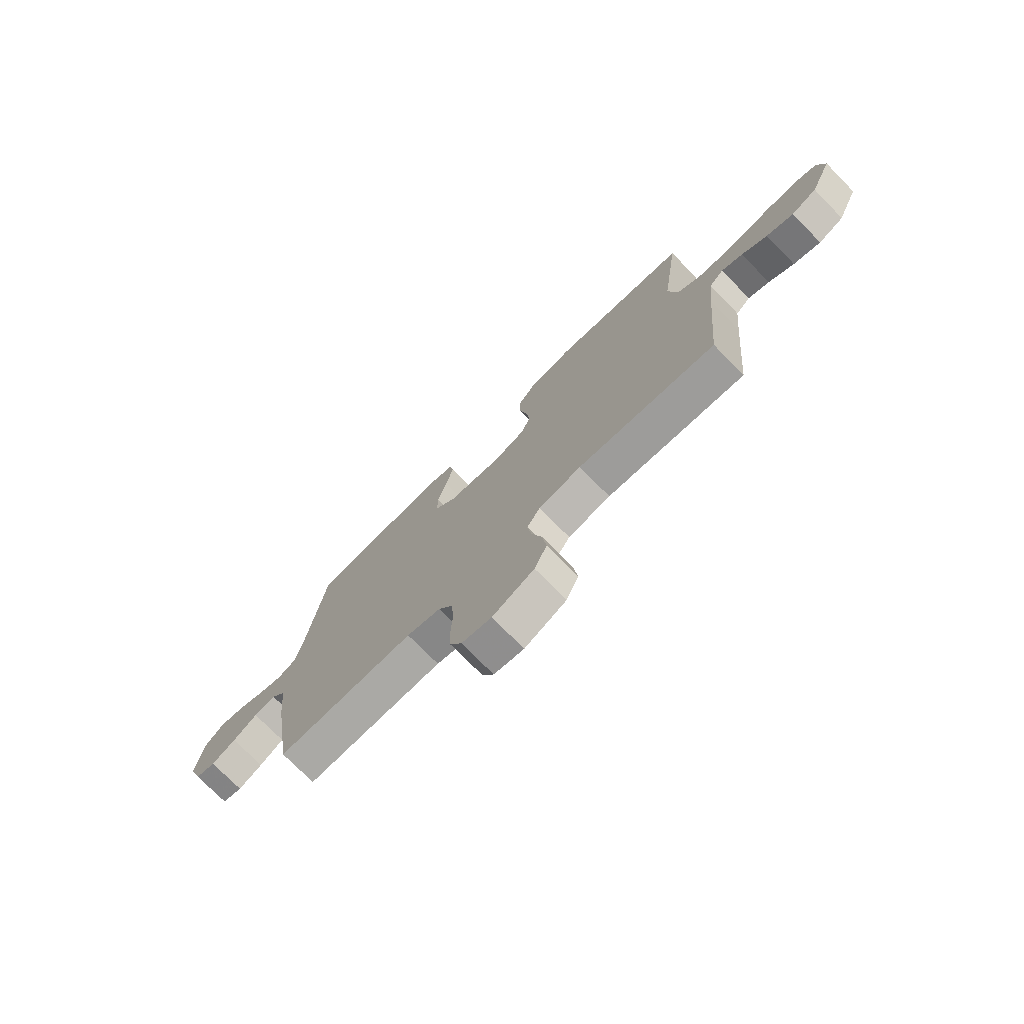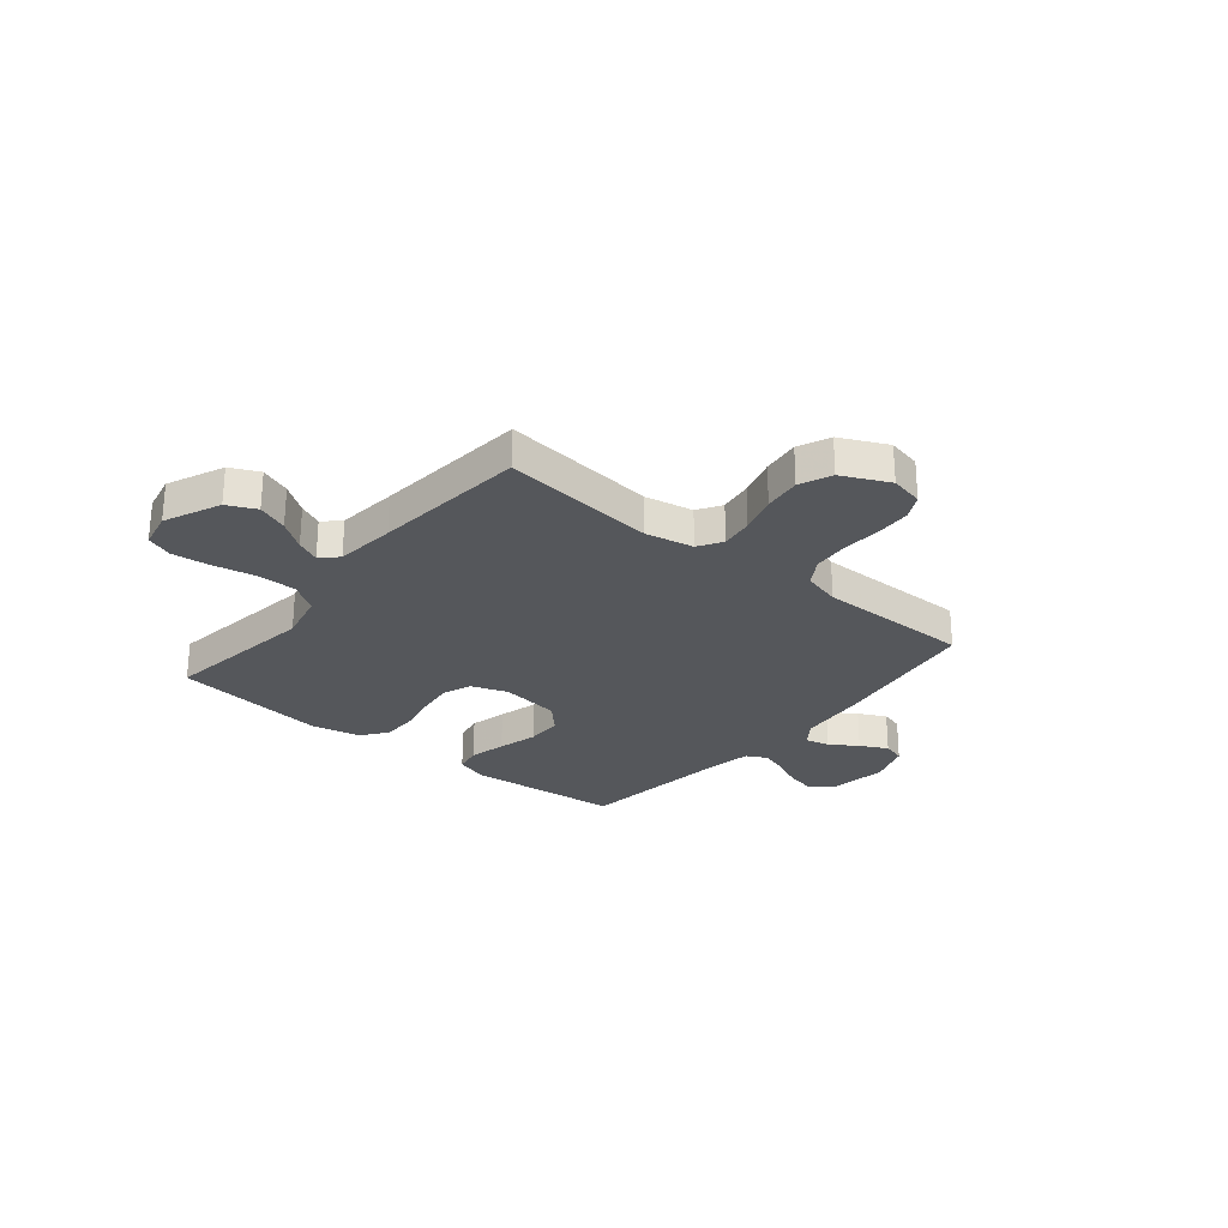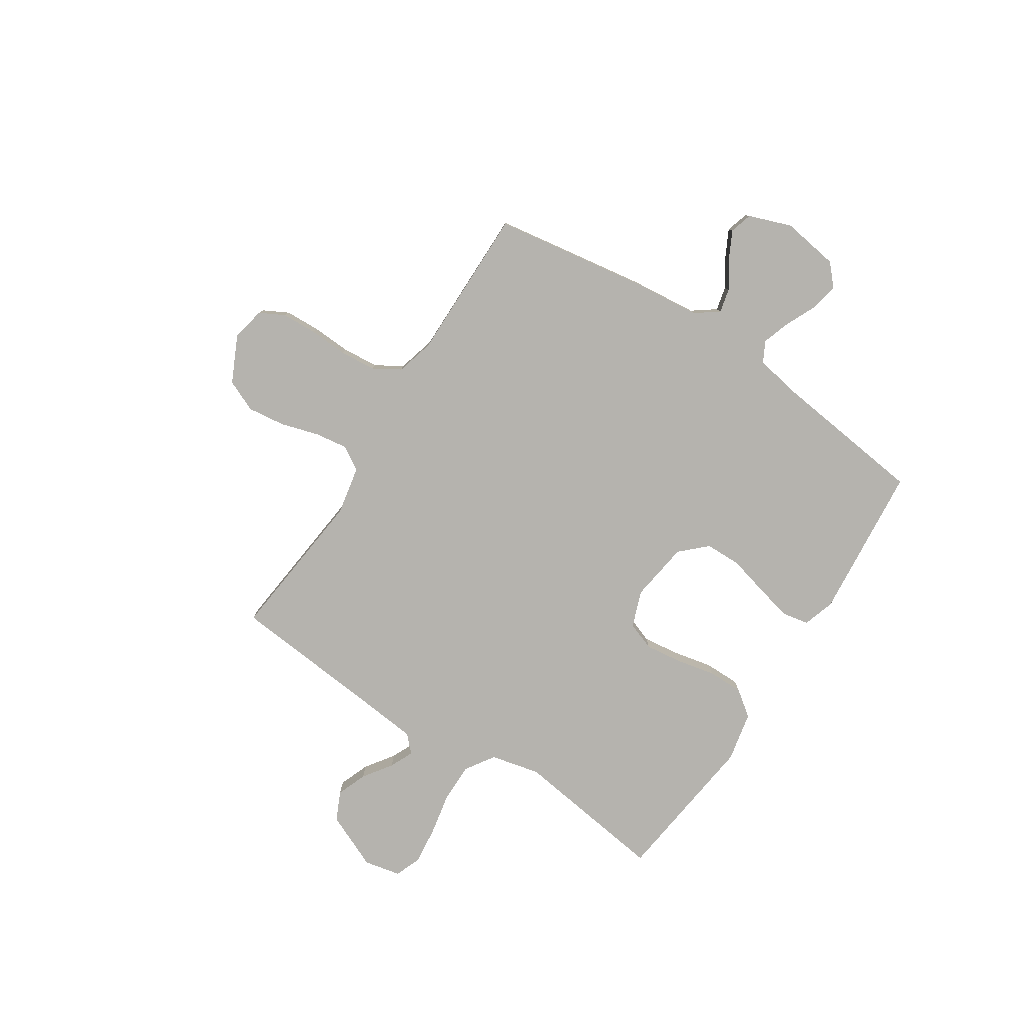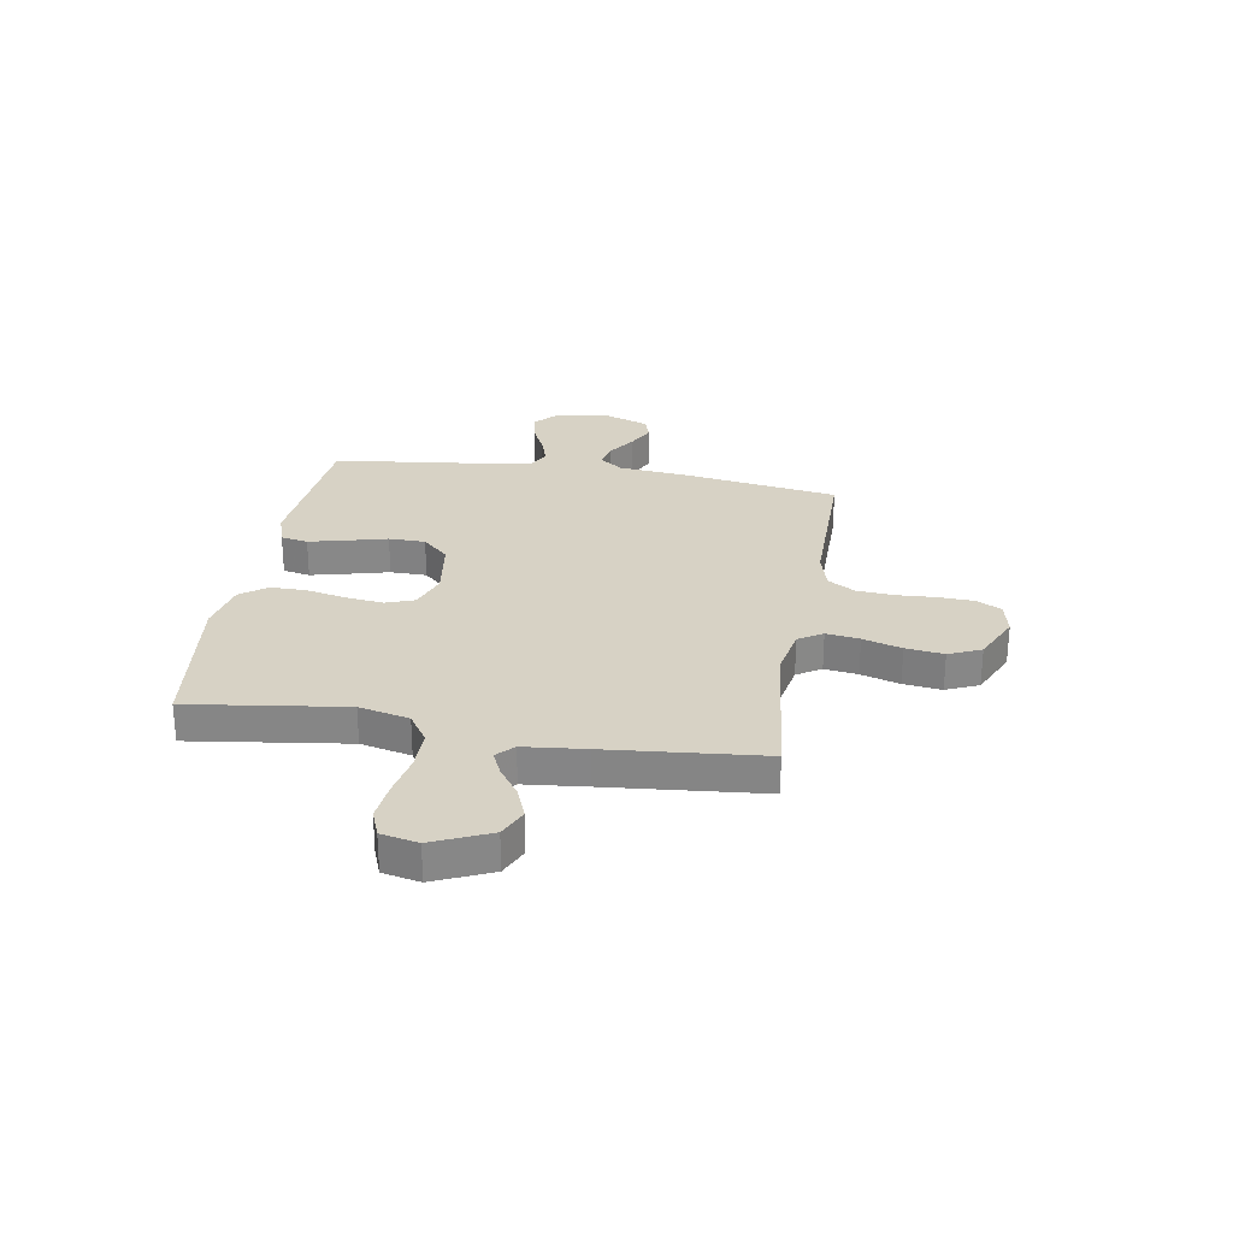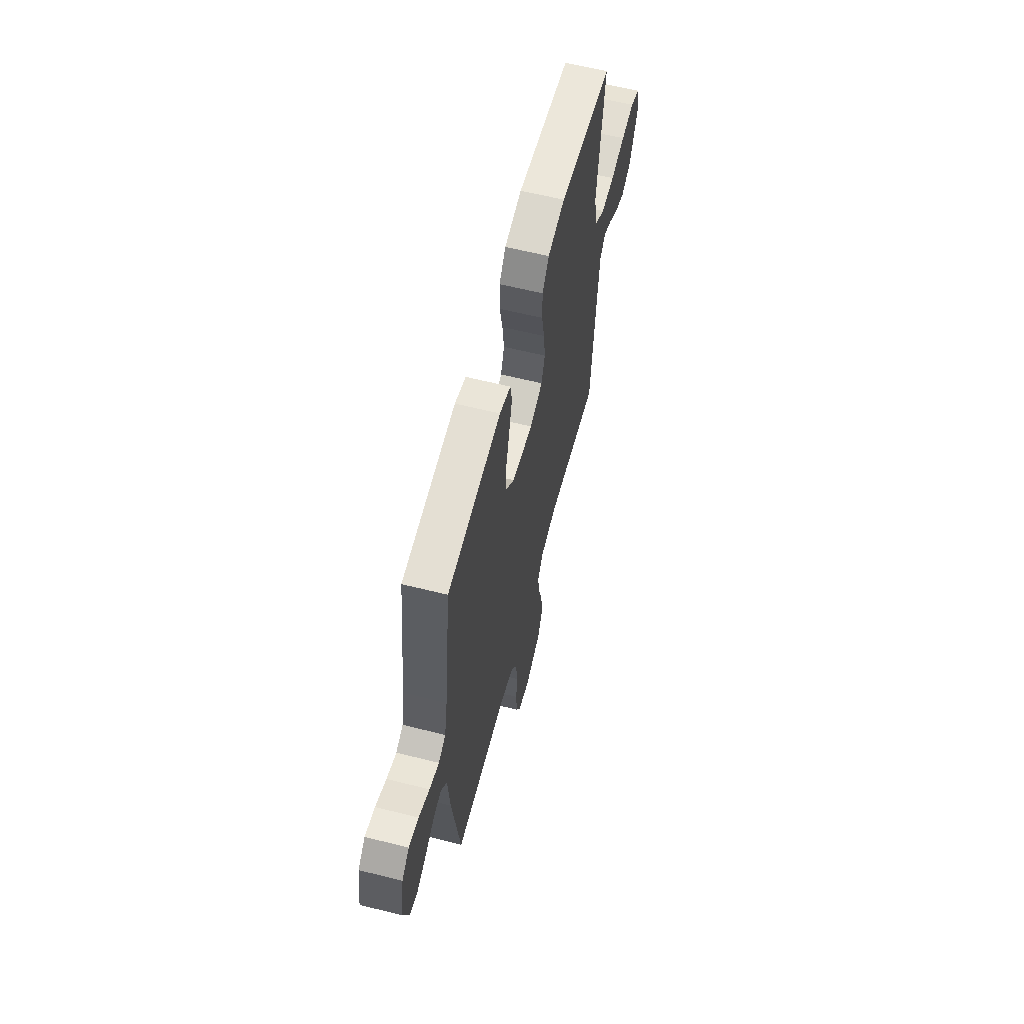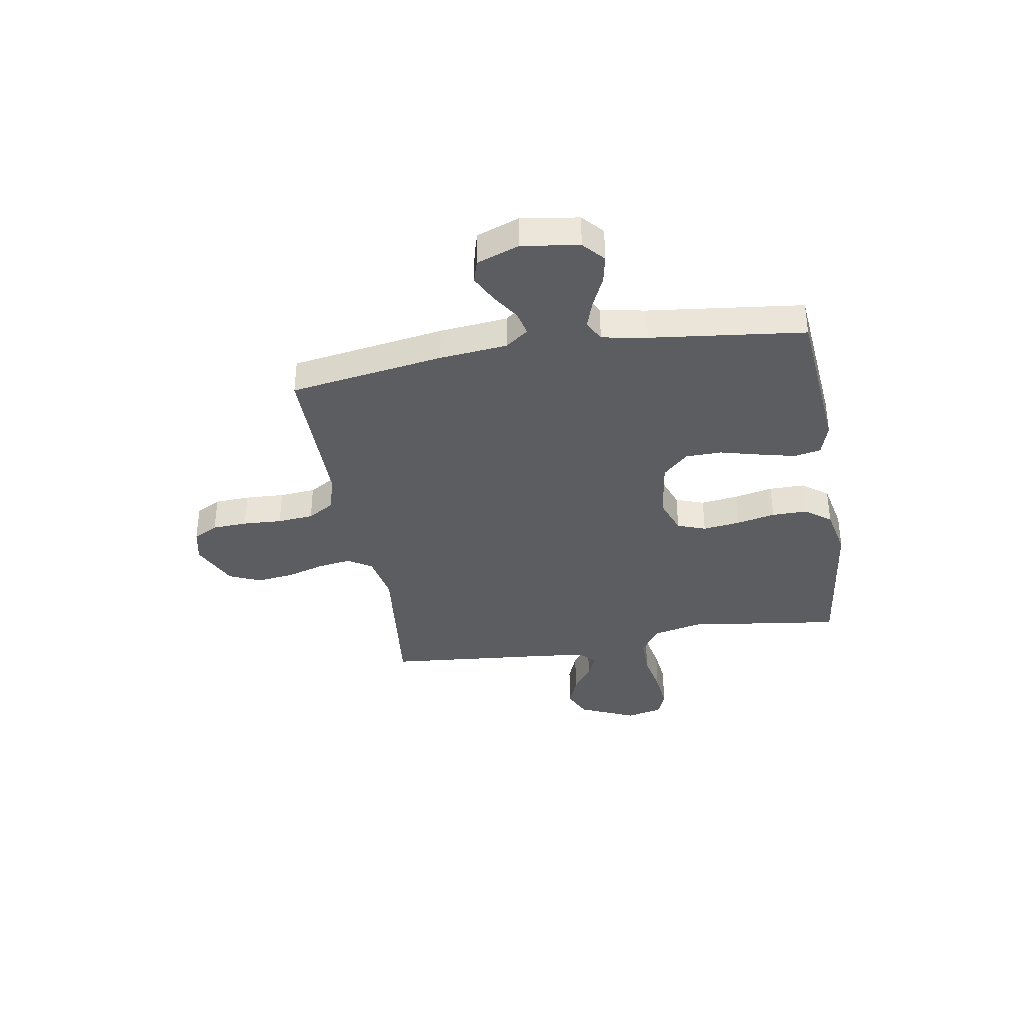
<metadata>
{"format":"obj","ext":"obj","renderer":"f3d","projection":"perspective","resolution":1024,"background":"white","views":[{"elev":-75.2,"azim":44.6,"up":"+Z"},{"elev":-26.8,"azim":140.6,"up":"+Y"},{"elev":-79.9,"azim":-122.9,"up":"+Y"},{"elev":27.6,"azim":99.5,"up":"+Y"},{"elev":60.9,"azim":-75.6,"up":"+Z"},{"elev":-36.9,"azim":-80.3,"up":"+Y"}]}
</metadata>
<code>
v 0.5 0.07 0.5
v 0.459 0.07 0.2
v 0.481 0.07 0.104
v 0.537 0.07 0.067
v 0.614 0.07 0.067
v 0.696 0.07 0.083
v 0.77 0.07 0.091
v 0.821 0.07 0.071
v 0.836 0.07 0
v 0.788 0.07 -0.109
v 0.732 0.07 -0.135
v 0.673 0.07 -0.112
v 0.618 0.07 -0.073
v 0.572 0.07 -0.052
v 0.54 0.07 -0.083
v 0.528 0.07 -0.2
v 0.5 0.07 -0.5
v 0.2 0.07 -0.467
v 0.107 0.07 -0.485
v 0.078 0.07 -0.531
v 0.087 0.07 -0.595
v 0.109 0.07 -0.669
v 0.118 0.07 -0.742
v 0.091 0.07 -0.804
v 0 0.07 -0.847
v -0.065 0.07 -0.833
v -0.09 0.07 -0.785
v -0.093 0.07 -0.717
v -0.089 0.07 -0.641
v -0.095 0.07 -0.571
v -0.126 0.07 -0.519
v -0.2 0.07 -0.499
v -0.5 0.07 -0.5
v -0.546 0.07 -0.2
v -0.559 0.07 -0.068
v -0.592 0.07 -0.023
v -0.639 0.07 -0.034
v -0.692 0.07 -0.069
v -0.745 0.07 -0.096
v -0.789 0.07 -0.083
v -0.819 0.07 0
v -0.802 0.07 0.111
v -0.761 0.07 0.148
v -0.706 0.07 0.137
v -0.646 0.07 0.109
v -0.592 0.07 0.091
v -0.552 0.07 0.112
v -0.536 0.07 0.2
v -0.5 0.07 0.5
v -0.2 0.07 0.527
v -0.138 0.07 0.507
v -0.128 0.07 0.455
v -0.145 0.07 0.384
v -0.165 0.07 0.307
v -0.164 0.07 0.237
v -0.117 0.07 0.187
v 0 0.07 0.17
v 0.071 0.07 0.196
v 0.091 0.07 0.251
v 0.082 0.07 0.323
v 0.066 0.07 0.399
v 0.066 0.07 0.468
v 0.103 0.07 0.518
v 0.2 0.07 0.538
v 0.5 0 0.5
v 0.459 0 0.2
v 0.481 0 0.104
v 0.537 0 0.067
v 0.614 0 0.067
v 0.696 0 0.083
v 0.77 0 0.091
v 0.821 0 0.071
v 0.836 0 0
v 0.788 0 -0.109
v 0.732 0 -0.135
v 0.673 0 -0.112
v 0.618 0 -0.073
v 0.572 0 -0.052
v 0.54 0 -0.083
v 0.528 0 -0.2
v 0.5 0 -0.5
v 0.2 0 -0.467
v 0.107 0 -0.485
v 0.078 0 -0.531
v 0.087 0 -0.595
v 0.109 0 -0.669
v 0.118 0 -0.742
v 0.091 0 -0.804
v 0 0 -0.847
v -0.065 0 -0.833
v -0.09 0 -0.785
v -0.093 0 -0.717
v -0.089 0 -0.641
v -0.095 0 -0.571
v -0.126 0 -0.519
v -0.2 0 -0.499
v -0.5 0 -0.5
v -0.546 0 -0.2
v -0.559 0 -0.068
v -0.592 0 -0.023
v -0.639 0 -0.034
v -0.692 0 -0.069
v -0.745 0 -0.096
v -0.789 0 -0.083
v -0.819 0 0
v -0.802 0 0.111
v -0.761 0 0.148
v -0.706 0 0.137
v -0.646 0 0.109
v -0.592 0 0.091
v -0.552 0 0.112
v -0.536 0 0.2
v -0.5 0 0.5
v -0.2 0 0.527
v -0.138 0 0.507
v -0.128 0 0.455
v -0.145 0 0.384
v -0.165 0 0.307
v -0.164 0 0.237
v -0.117 0 0.187
v 0 0 0.17
v 0.071 0 0.196
v 0.091 0 0.251
v 0.082 0 0.323
v 0.066 0 0.399
v 0.066 0 0.468
v 0.103 0 0.518
v 0.2 0 0.538
f 63 64 1 2
f 60 61 62 63
f 59 60 63 2
f 58 59 2 3
f 57 58 3 4
f 56 57 4
f 51 52 53 54
f 49 50 51 54
f 48 49 54 55
f 47 48 55 56
f 42 43 44 45
f 42 45 46
f 41 42 46
f 40 41 46
f 37 38 39 40
f 37 40 46 47
f 32 33 34 35
f 31 32 35 36
f 26 27 28 29
f 26 29 30
f 25 26 30
f 24 25 30
f 21 22 23 24
f 20 21 24 30
f 19 20 30 31
f 16 17 18
f 15 16 18 19
f 14 15 19 31
f 10 11 12 13
f 10 13 14
f 9 10 14
f 8 9 14
f 5 6 7 8
f 5 8 14
f 4 5 14 31
f 36 37 47 56
f 4 31 36 56
f 66 65 128 127
f 127 126 125 124
f 66 127 124 123
f 67 66 123 122
f 68 67 122 121
f 68 121 120
f 118 117 116 115
f 118 115 114 113
f 119 118 113 112
f 120 119 112 111
f 109 108 107 106
f 110 109 106
f 110 106 105
f 110 105 104
f 104 103 102 101
f 111 110 104 101
f 99 98 97 96
f 100 99 96 95
f 93 92 91 90
f 94 93 90
f 94 90 89
f 94 89 88
f 88 87 86 85
f 94 88 85 84
f 95 94 84 83
f 82 81 80
f 83 82 80 79
f 95 83 79 78
f 77 76 75 74
f 78 77 74
f 78 74 73
f 78 73 72
f 72 71 70 69
f 78 72 69
f 95 78 69 68
f 120 111 101 100
f 120 100 95 68
f 1 65 66 2
f 2 66 67 3
f 3 67 68 4
f 4 68 69 5
f 5 69 70 6
f 6 70 71 7
f 7 71 72 8
f 8 72 73 9
f 9 73 74 10
f 10 74 75 11
f 11 75 76 12
f 12 76 77 13
f 13 77 78 14
f 14 78 79 15
f 15 79 80 16
f 16 80 81 17
f 17 81 82 18
f 18 82 83 19
f 19 83 84 20
f 20 84 85 21
f 21 85 86 22
f 22 86 87 23
f 23 87 88 24
f 24 88 89 25
f 25 89 90 26
f 26 90 91 27
f 27 91 92 28
f 28 92 93 29
f 29 93 94 30
f 30 94 95 31
f 31 95 96 32
f 32 96 97 33
f 33 97 98 34
f 34 98 99 35
f 35 99 100 36
f 36 100 101 37
f 37 101 102 38
f 38 102 103 39
f 39 103 104 40
f 40 104 105 41
f 41 105 106 42
f 42 106 107 43
f 43 107 108 44
f 44 108 109 45
f 45 109 110 46
f 46 110 111 47
f 47 111 112 48
f 48 112 113 49
f 49 113 114 50
f 50 114 115 51
f 51 115 116 52
f 52 116 117 53
f 53 117 118 54
f 54 118 119 55
f 55 119 120 56
f 56 120 121 57
f 57 121 122 58
f 58 122 123 59
f 59 123 124 60
f 60 124 125 61
f 61 125 126 62
f 62 126 127 63
f 63 127 128 64
f 64 128 65 1

</code>
